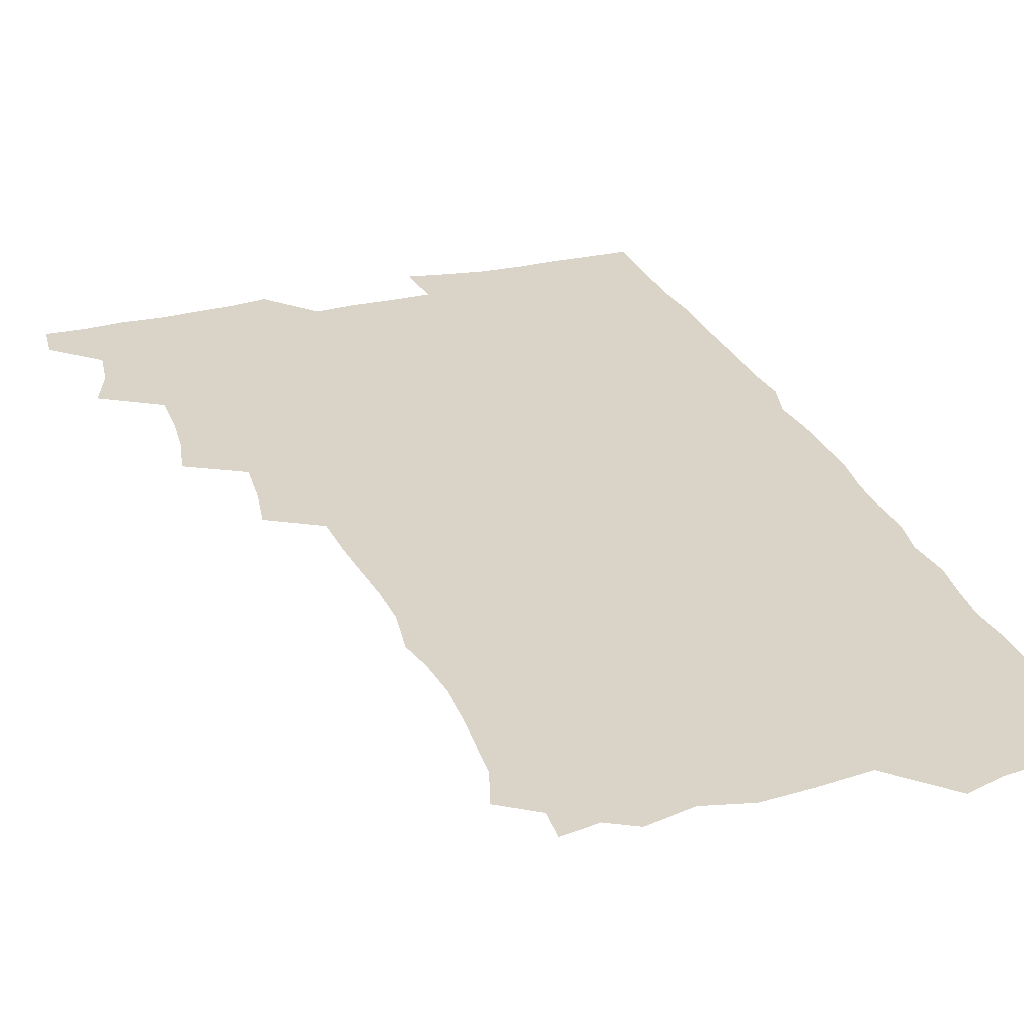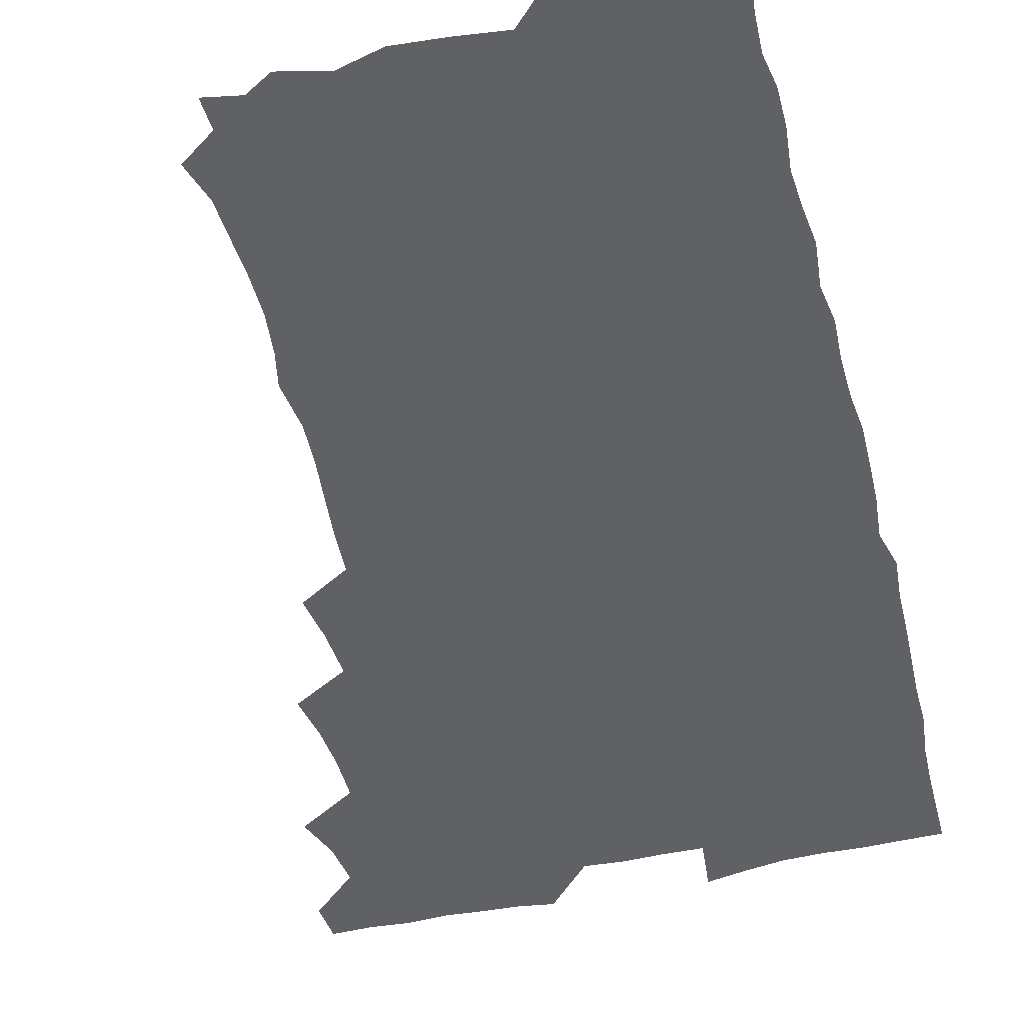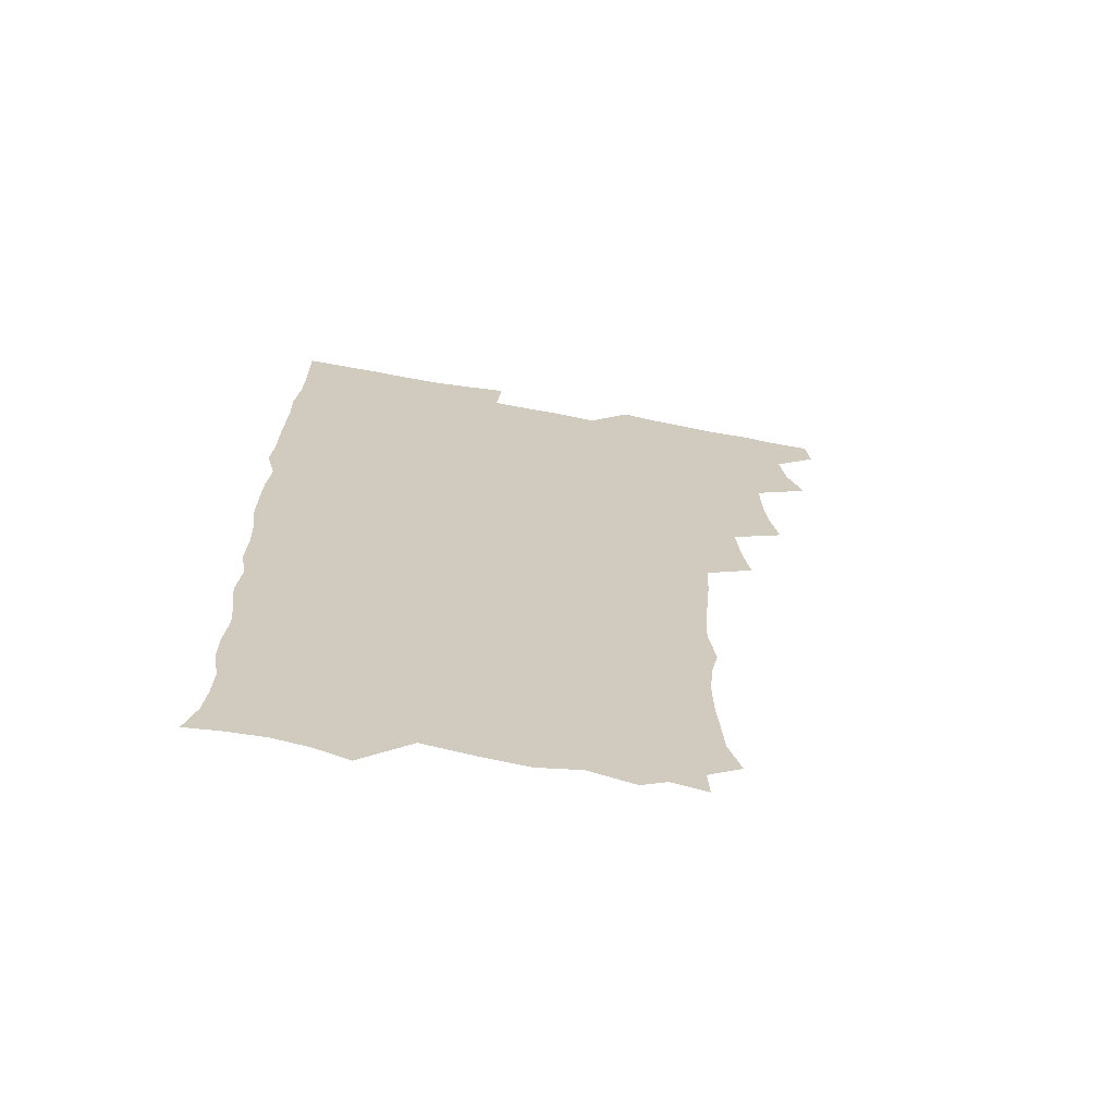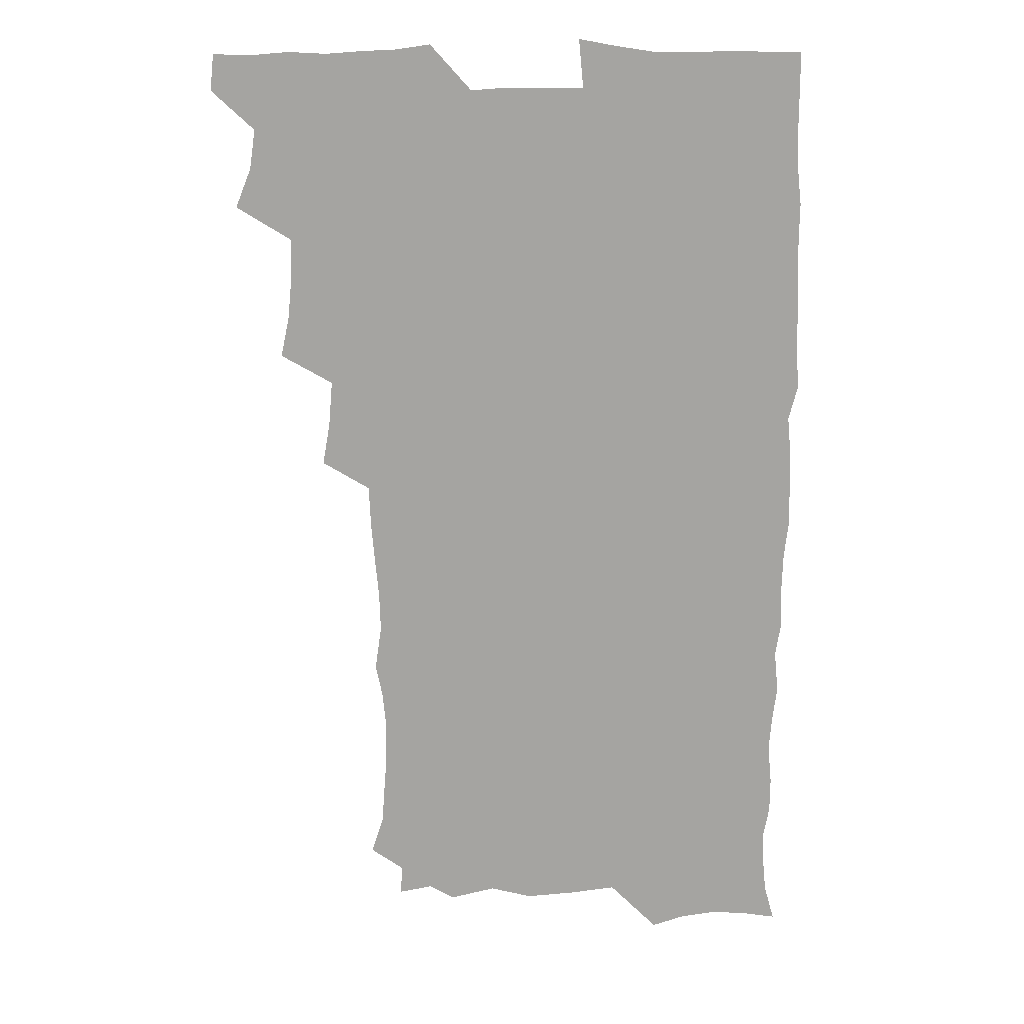
<metadata>
{"format":"obj","ext":"obj","renderer":"f3d","projection":"perspective","resolution":1024,"background":"white","views":[{"elev":28.6,"azim":-19.6,"up":"+Z"},{"elev":-49.1,"azim":14.1,"up":"+Z"},{"elev":-68.0,"azim":169.4,"up":"+Y"},{"elev":17.0,"azim":-2.1,"up":"+Y"}]}
</metadata>
<code>
v 464 555.6 0
v 465.6 570.2 0
v 472.7 507.9 0
v 479 523.8 0
v 481.3 539.7 0
v 482.1 554.7 0
v 481.3 569.8 0
v 489.4 444.7 0
v 492.8 460.9 0
v 494.4 477.3 0
v 494.7 494.2 0
v 498.3 510.9 0
v 497.7 525.3 0
v 497.5 539.9 0
v 497.3 554.6 0
v 495.8 571 0
v 505.8 397.3 0
v 508.8 414.5 0
v 510.3 432.7 0
v 511.4 449.4 0
v 511.6 464.7 0
v 509 478.8 0
v 512.5 495.9 0
v 513.6 511.2 0
v 513.2 525.4 0
v 512.6 540.1 0
v 511.9 555.2 0
v 511.4 570.2 0
v 523.3 213.5 0
v 528.3 228.4 0
v 529.2 241.9 0
v 530.4 257.3 0
v 530.8 274.2 0
v 529.2 290 0
v 526.6 302.9 0
v 529.2 320.9 0
v 528.7 336.8 0
v 527.2 352.5 0
v 525.8 368.6 0
v 525 385.8 0
v 525.3 402.5 0
v 526 419 0
v 526 434.5 0
v 527.5 451 0
v 528.4 466.8 0
v 527.9 481.6 0
v 527.1 496.3 0
v 527.2 510.9 0
v 527.4 525.4 0
v 527.6 540 0
v 526.6 555.7 0
v 525.9 571.3 0
v 536 192 0
v 536.8 204.1 0
v 539.3 218.1 0
v 545.1 236.5 0
v 546 252 0
v 546.5 267.7 0
v 545.2 281.6 0
v 545.3 297.2 0
v 543.7 311.3 0
v 545.5 329.2 0
v 543.7 343 0
v 543.4 358.8 0
v 543 374.6 0
v 541.7 389.5 0
v 541.8 405.4 0
v 543.5 422.4 0
v 543.2 437.2 0
v 542.4 451.6 0
v 542.7 466.8 0
v 543.2 482 0
v 543.3 496.6 0
v 543.4 511 0
v 543.4 525.3 0
v 542.2 540.4 0
v 541 556.3 0
v 540.1 571.9 0
v 549.8 194.6 0
v 555 209.6 0
v 558.6 226.5 0
v 559.6 241.2 0
v 561.3 257.9 0
v 561.2 272.6 0
v 560.4 286.7 0
v 559.8 301.2 0
v 559 315.7 0
v 560.1 332.9 0
v 559.2 347.2 0
v 559 362.5 0
v 557.6 376.5 0
v 557.1 391.5 0
v 556.8 406.5 0
v 558.1 423 0
v 558 437.8 0
v 557.4 452.2 0
v 558.1 467.5 0
v 558.3 482.3 0
v 558.4 496.7 0
v 558.8 511 0
v 558.8 524.8 0
v 557.5 539.7 0
v 555.6 556.3 0
v 553.7 573.9 0
v 560 188.7 0
v 571.1 213.6 0
v 573.9 229.8 0
v 574.2 244.1 0
v 574.8 259.4 0
v 574.5 273.5 0
v 574.2 288.4 0
v 573.5 302.5 0
v 573.8 318.7 0
v 573.7 333.9 0
v 573.7 349.3 0
v 573.5 364.1 0
v 573.1 378.7 0
v 573.2 394 0
v 573 408.9 0
v 572.3 423 0
v 572.4 437.8 0
v 572.1 452.4 0
v 573 468.1 0
v 572.4 482.1 0
v 573 496.9 0
v 573.2 511 0
v 572.8 525.1 0
v 571.9 539.8 0
v 570.4 555.4 0
v 578.2 193 0
v 586.5 215.6 0
v 588.9 232.9 0
v 588.5 245.6 0
v 588.6 260.4 0
v 588.6 275.2 0
v 587.8 288.8 0
v 587.7 304 0
v 587.7 319.2 0
v 587.5 334.1 0
v 587.7 350.5 0
v 587.5 363.9 0
v 587.7 379.9 0
v 587.5 394.6 0
v 587.3 409.2 0
v 587.8 424.5 0
v 586.7 438.1 0
v 587.4 453.7 0
v 587.4 468.2 0
v 587.2 482.4 0
v 587.2 496.9 0
v 587.3 511.1 0
v 587.1 525.6 0
v 586.4 540.7 0
v 585.2 556.4 0
v 595.2 188.7 0
v 601 214.9 0
v 602.2 231 0
v 602.1 244.6 0
v 602.3 260.5 0
v 602.4 275.9 0
v 602.2 290.5 0
v 602.1 305.7 0
v 602.1 321 0
v 601.8 335 0
v 601.6 348.3 0
v 601.6 364.5 0
v 601.8 379.9 0
v 601.8 395 0
v 601.7 409.1 0
v 601.8 424.9 0
v 601.4 438.6 0
v 601.9 454.2 0
v 601.7 468.2 0
v 601.5 482.4 0
v 601.3 496.5 0
v 601.8 511.1 0
v 601.8 525.6 0
v 601.7 540.2 0
v 601.1 556.1 0
v 614.6 190.1 0
v 616 213.1 0
v 616.2 231.6 0
v 616.4 246.1 0
v 616.2 260.6 0
v 616.3 276.6 0
v 616.1 290.2 0
v 616 305.4 0
v 616 320.2 0
v 615.9 335.3 0
v 615.7 349.5 0
v 615.7 365.2 0
v 616.3 378.5 0
v 616 394.1 0
v 616 408.6 0
v 615.9 424.6 0
v 615.9 439.3 0
v 616 454 0
v 616.1 468.3 0
v 616.3 482.7 0
v 616.6 497 0
v 616.3 511.3 0
v 616.4 525.6 0
v 616.6 539.8 0
v 616.4 556.4 0
v 614.6 575.9 0
v 633.5 192.4 0
v 631 214.5 0
v 630.3 230.9 0
v 630.1 246.8 0
v 630.2 260.7 0
v 630 276.7 0
v 630 290.8 0
v 629.9 306 0
v 630.1 320.4 0
v 629.9 336 0
v 629.8 350.7 0
v 630.2 363.2 0
v 630.2 380.5 0
v 630.1 395.2 0
v 630.3 408.9 0
v 630.2 424.4 0
v 630.2 439.1 0
v 630 454.1 0
v 630.3 468 0
v 631 481.9 0
v 630.8 497.4 0
v 630.9 511.4 0
v 631.1 525.4 0
v 631 540.2 0
v 631.1 554.6 0
v 629 573.2 0
v 653.2 172.7 0
v 647.4 195.3 0
v 645.5 213.6 0
v 644.4 230.4 0
v 644.2 245.2 0
v 643.7 262.1 0
v 643.6 276.9 0
v 643.7 291 0
v 644.3 303.9 0
v 643.5 322.4 0
v 644 335.3 0
v 643.6 350.9 0
v 644.1 365 0
v 644.2 379.5 0
v 644 394.4 0
v 645 407.7 0
v 644.2 424.6 0
v 644.6 438.5 0
v 644.6 453.3 0
v 644.9 467.6 0
v 645.2 482.1 0
v 645.2 497.1 0
v 645.6 511.3 0
v 645.5 525.7 0
v 645.6 540.4 0
v 645.5 555 0
v 644.8 570.8 0
v 666.6 177 0
v 662.3 194.9 0
v 659.7 212.9 0
v 658.3 229.9 0
v 658.1 244.7 0
v 657.4 260.9 0
v 657.6 275.2 0
v 657 291.1 0
v 658.1 304.1 0
v 657.5 320.4 0
v 657.5 335.3 0
v 657.7 350 0
v 658.4 363.6 0
v 658.1 379.1 0
v 659.6 392.4 0
v 658.6 409.1 0
v 658.5 423.8 0
v 659 438.1 0
v 659.2 452.5 0
v 659.1 467.3 0
v 659.7 481.4 0
v 658.8 497.9 0
v 659.7 511.4 0
v 660.2 525.8 0
v 660.3 540.3 0
v 660.3 555.4 0
v 660.2 570.3 0
v 680.5 178.9 0
v 676.7 194.8 0
v 674.6 210.6 0
v 673.1 226.8 0
v 672.1 243 0
v 672.8 256.8 0
v 671.8 273 0
v 671.9 287.9 0
v 672.1 302.7 0
v 671.6 318.4 0
v 673.8 331.2 0
v 672.2 348.2 0
v 671.9 363.4 0
v 672.7 377.6 0
v 673.7 391.7 0
v 673.3 407.4 0
v 674.3 421.6 0
v 673.7 437.1 0
v 673.4 452.2 0
v 673.8 466.7 0
v 674 481.5 0
v 673.4 496.7 0
v 675.2 510.8 0
v 674.5 526.1 0
v 674.6 540.1 0
v 675.4 555.4 0
v 675.5 570.9 0
v 694.8 178.1 0
v 691.8 192 0
v 688.4 209.1 0
v 687.2 224.4 0
v 687.6 238.7 0
v 686.7 254.2 0
v 686.9 268.8 0
v 687.6 283.3 0
v 686.9 299.4 0
v 686 315.4 0
v 687.3 329.6 0
v 688 344.3 0
v 687.3 360.1 0
v 689.7 373.7 0
v 688.1 390.2 0
v 689.2 404.6 0
v 689 420 0
v 688.2 436 0
v 687.9 450.9 0
v 689.2 465.1 0
v 689.7 480 0
v 690.8 494.8 0
v 689.6 510.8 0
v 690.2 525.4 0
v 690.5 540.3 0
v 690.3 555.2 0
v 690.7 570.6 0
v 708.6 176 0
v 704.5 190.8 0
v 703.2 204.3 0
v 702.8 218.3 0
v 705 230.6 0
v 705.2 244.9 0
v 703.6 261.1 0
v 704.8 275.4 0
v 706.5 289.5 0
v 704.9 306.4 0
v 707.2 320.8 0
v 706.6 336.9 0
v 707 352.6 0
v 708.7 367.1 0
v 708.5 382.8 0
v 708.2 398.4 0
v 706.7 415.1 0
v 710.4 429.3 0
v 709.1 445.5 0
v 709 460.9 0
v 708.5 476.5 0
v 708 492.2 0
v 708.3 507.7 0
v 706.4 524.3 0
v 706 540 0
v 706 555.3 0
v 706.1 570.5 0
v 706 586 0
f 5 6 1
f 1 6 2
f 6 7 2
f 11 12 3
f 3 12 4
f 12 13 4
f 4 13 5
f 13 14 5
f 5 14 6
f 14 15 6
f 6 15 7
f 15 16 7
f 19 20 8
f 8 20 9
f 20 21 9
f 9 21 10
f 21 22 10
f 10 22 11
f 22 23 11
f 11 23 12
f 23 24 12
f 12 24 13
f 24 25 13
f 13 25 14
f 25 26 14
f 14 26 15
f 26 27 15
f 15 27 16
f 27 28 16
f 40 41 17
f 17 41 18
f 41 42 18
f 18 42 19
f 42 43 19
f 19 43 20
f 43 44 20
f 20 44 21
f 44 45 21
f 21 45 22
f 45 46 22
f 22 46 23
f 46 47 23
f 23 47 24
f 47 48 24
f 24 48 25
f 48 49 25
f 25 49 26
f 49 50 26
f 26 50 27
f 50 51 27
f 27 51 28
f 51 52 28
f 54 55 29
f 29 55 30
f 55 56 30
f 30 56 31
f 56 57 31
f 31 57 32
f 57 58 32
f 32 58 33
f 58 59 33
f 33 59 34
f 59 60 34
f 34 60 35
f 60 61 35
f 35 61 36
f 61 62 36
f 36 62 37
f 62 63 37
f 37 63 38
f 63 64 38
f 38 64 39
f 64 65 39
f 39 65 40
f 65 66 40
f 40 66 41
f 66 67 41
f 41 67 42
f 67 68 42
f 42 68 43
f 68 69 43
f 43 69 44
f 69 70 44
f 44 70 45
f 70 71 45
f 45 71 46
f 71 72 46
f 46 72 47
f 72 73 47
f 47 73 48
f 73 74 48
f 48 74 49
f 74 75 49
f 49 75 50
f 75 76 50
f 50 76 51
f 76 77 51
f 51 77 52
f 77 78 52
f 53 79 54
f 79 80 54
f 54 80 55
f 80 81 55
f 55 81 56
f 81 82 56
f 56 82 57
f 82 83 57
f 57 83 58
f 83 84 58
f 58 84 59
f 84 85 59
f 59 85 60
f 85 86 60
f 60 86 61
f 86 87 61
f 61 87 62
f 87 88 62
f 62 88 63
f 88 89 63
f 63 89 64
f 89 90 64
f 64 90 65
f 90 91 65
f 65 91 66
f 91 92 66
f 66 92 67
f 92 93 67
f 67 93 68
f 93 94 68
f 68 94 69
f 94 95 69
f 69 95 70
f 95 96 70
f 70 96 71
f 96 97 71
f 71 97 72
f 97 98 72
f 72 98 73
f 98 99 73
f 73 99 74
f 99 100 74
f 74 100 75
f 100 101 75
f 75 101 76
f 101 102 76
f 76 102 77
f 102 103 77
f 77 103 78
f 103 104 78
f 79 105 80
f 105 106 80
f 80 106 81
f 106 107 81
f 81 107 82
f 107 108 82
f 82 108 83
f 108 109 83
f 83 109 84
f 109 110 84
f 84 110 85
f 110 111 85
f 85 111 86
f 111 112 86
f 86 112 87
f 112 113 87
f 87 113 88
f 113 114 88
f 88 114 89
f 114 115 89
f 89 115 90
f 115 116 90
f 90 116 91
f 116 117 91
f 91 117 92
f 117 118 92
f 92 118 93
f 118 119 93
f 93 119 94
f 119 120 94
f 94 120 95
f 120 121 95
f 95 121 96
f 121 122 96
f 96 122 97
f 122 123 97
f 97 123 98
f 123 124 98
f 98 124 99
f 124 125 99
f 99 125 100
f 125 126 100
f 100 126 101
f 126 127 101
f 101 127 102
f 127 128 102
f 102 128 103
f 128 129 103
f 103 129 104
f 105 130 106
f 130 131 106
f 106 131 107
f 131 132 107
f 107 132 108
f 132 133 108
f 108 133 109
f 133 134 109
f 109 134 110
f 134 135 110
f 110 135 111
f 135 136 111
f 111 136 112
f 136 137 112
f 112 137 113
f 137 138 113
f 113 138 114
f 138 139 114
f 114 139 115
f 139 140 115
f 115 140 116
f 140 141 116
f 116 141 117
f 141 142 117
f 117 142 118
f 142 143 118
f 118 143 119
f 143 144 119
f 119 144 120
f 144 145 120
f 120 145 121
f 145 146 121
f 121 146 122
f 146 147 122
f 122 147 123
f 147 148 123
f 123 148 124
f 148 149 124
f 124 149 125
f 149 150 125
f 125 150 126
f 150 151 126
f 126 151 127
f 151 152 127
f 127 152 128
f 152 153 128
f 128 153 129
f 153 154 129
f 130 155 131
f 155 156 131
f 131 156 132
f 156 157 132
f 132 157 133
f 157 158 133
f 133 158 134
f 158 159 134
f 134 159 135
f 159 160 135
f 135 160 136
f 160 161 136
f 136 161 137
f 161 162 137
f 137 162 138
f 162 163 138
f 138 163 139
f 163 164 139
f 139 164 140
f 164 165 140
f 140 165 141
f 165 166 141
f 141 166 142
f 166 167 142
f 142 167 143
f 167 168 143
f 143 168 144
f 168 169 144
f 144 169 145
f 169 170 145
f 145 170 146
f 170 171 146
f 146 171 147
f 171 172 147
f 147 172 148
f 172 173 148
f 148 173 149
f 173 174 149
f 149 174 150
f 174 175 150
f 150 175 151
f 175 176 151
f 151 176 152
f 176 177 152
f 152 177 153
f 177 178 153
f 153 178 154
f 178 179 154
f 155 180 156
f 180 181 156
f 156 181 157
f 181 182 157
f 157 182 158
f 182 183 158
f 158 183 159
f 183 184 159
f 159 184 160
f 184 185 160
f 160 185 161
f 185 186 161
f 161 186 162
f 186 187 162
f 162 187 163
f 187 188 163
f 163 188 164
f 188 189 164
f 164 189 165
f 189 190 165
f 165 190 166
f 190 191 166
f 166 191 167
f 191 192 167
f 167 192 168
f 192 193 168
f 168 193 169
f 193 194 169
f 169 194 170
f 194 195 170
f 170 195 171
f 195 196 171
f 171 196 172
f 196 197 172
f 172 197 173
f 197 198 173
f 173 198 174
f 198 199 174
f 174 199 175
f 199 200 175
f 175 200 176
f 200 201 176
f 176 201 177
f 201 202 177
f 177 202 178
f 202 203 178
f 178 203 179
f 203 204 179
f 180 206 181
f 206 207 181
f 181 207 182
f 207 208 182
f 182 208 183
f 208 209 183
f 183 209 184
f 209 210 184
f 184 210 185
f 210 211 185
f 185 211 186
f 211 212 186
f 186 212 187
f 212 213 187
f 187 213 188
f 213 214 188
f 188 214 189
f 214 215 189
f 189 215 190
f 215 216 190
f 190 216 191
f 216 217 191
f 191 217 192
f 217 218 192
f 192 218 193
f 218 219 193
f 193 219 194
f 219 220 194
f 194 220 195
f 220 221 195
f 195 221 196
f 221 222 196
f 196 222 197
f 222 223 197
f 197 223 198
f 223 224 198
f 198 224 199
f 224 225 199
f 199 225 200
f 225 226 200
f 200 226 201
f 226 227 201
f 201 227 202
f 227 228 202
f 202 228 203
f 228 229 203
f 203 229 204
f 229 230 204
f 204 230 205
f 230 231 205
f 232 233 206
f 206 233 207
f 233 234 207
f 207 234 208
f 234 235 208
f 208 235 209
f 235 236 209
f 209 236 210
f 236 237 210
f 210 237 211
f 237 238 211
f 211 238 212
f 238 239 212
f 212 239 213
f 239 240 213
f 213 240 214
f 240 241 214
f 214 241 215
f 241 242 215
f 215 242 216
f 242 243 216
f 216 243 217
f 243 244 217
f 217 244 218
f 244 245 218
f 218 245 219
f 245 246 219
f 219 246 220
f 246 247 220
f 220 247 221
f 247 248 221
f 221 248 222
f 248 249 222
f 222 249 223
f 249 250 223
f 223 250 224
f 250 251 224
f 224 251 225
f 251 252 225
f 225 252 226
f 252 253 226
f 226 253 227
f 253 254 227
f 227 254 228
f 254 255 228
f 228 255 229
f 255 256 229
f 229 256 230
f 256 257 230
f 230 257 231
f 257 258 231
f 232 259 233
f 259 260 233
f 233 260 234
f 260 261 234
f 234 261 235
f 261 262 235
f 235 262 236
f 262 263 236
f 236 263 237
f 263 264 237
f 237 264 238
f 264 265 238
f 238 265 239
f 265 266 239
f 239 266 240
f 266 267 240
f 240 267 241
f 267 268 241
f 241 268 242
f 268 269 242
f 242 269 243
f 269 270 243
f 243 270 244
f 270 271 244
f 244 271 245
f 271 272 245
f 245 272 246
f 272 273 246
f 246 273 247
f 273 274 247
f 247 274 248
f 274 275 248
f 248 275 249
f 275 276 249
f 249 276 250
f 276 277 250
f 250 277 251
f 277 278 251
f 251 278 252
f 278 279 252
f 252 279 253
f 279 280 253
f 253 280 254
f 280 281 254
f 254 281 255
f 281 282 255
f 255 282 256
f 282 283 256
f 256 283 257
f 283 284 257
f 257 284 258
f 284 285 258
f 259 286 260
f 286 287 260
f 260 287 261
f 287 288 261
f 261 288 262
f 288 289 262
f 262 289 263
f 289 290 263
f 263 290 264
f 290 291 264
f 264 291 265
f 291 292 265
f 265 292 266
f 292 293 266
f 266 293 267
f 293 294 267
f 267 294 268
f 294 295 268
f 268 295 269
f 295 296 269
f 269 296 270
f 296 297 270
f 270 297 271
f 297 298 271
f 271 298 272
f 298 299 272
f 272 299 273
f 299 300 273
f 273 300 274
f 300 301 274
f 274 301 275
f 301 302 275
f 275 302 276
f 302 303 276
f 276 303 277
f 303 304 277
f 277 304 278
f 304 305 278
f 278 305 279
f 305 306 279
f 279 306 280
f 306 307 280
f 280 307 281
f 307 308 281
f 281 308 282
f 308 309 282
f 282 309 283
f 309 310 283
f 283 310 284
f 310 311 284
f 284 311 285
f 311 312 285
f 286 313 287
f 313 314 287
f 287 314 288
f 314 315 288
f 288 315 289
f 315 316 289
f 289 316 290
f 316 317 290
f 290 317 291
f 317 318 291
f 291 318 292
f 318 319 292
f 292 319 293
f 319 320 293
f 293 320 294
f 320 321 294
f 294 321 295
f 321 322 295
f 295 322 296
f 322 323 296
f 296 323 297
f 323 324 297
f 297 324 298
f 324 325 298
f 298 325 299
f 325 326 299
f 299 326 300
f 326 327 300
f 300 327 301
f 327 328 301
f 301 328 302
f 328 329 302
f 302 329 303
f 329 330 303
f 303 330 304
f 330 331 304
f 304 331 305
f 331 332 305
f 305 332 306
f 332 333 306
f 306 333 307
f 333 334 307
f 307 334 308
f 334 335 308
f 308 335 309
f 335 336 309
f 309 336 310
f 336 337 310
f 310 337 311
f 337 338 311
f 311 338 312
f 338 339 312
f 313 340 314
f 340 341 314
f 314 341 315
f 341 342 315
f 315 342 316
f 342 343 316
f 316 343 317
f 343 344 317
f 317 344 318
f 344 345 318
f 318 345 319
f 345 346 319
f 319 346 320
f 346 347 320
f 320 347 321
f 347 348 321
f 321 348 322
f 348 349 322
f 322 349 323
f 349 350 323
f 323 350 324
f 350 351 324
f 324 351 325
f 351 352 325
f 325 352 326
f 352 353 326
f 326 353 327
f 353 354 327
f 327 354 328
f 354 355 328
f 328 355 329
f 355 356 329
f 329 356 330
f 356 357 330
f 330 357 331
f 357 358 331
f 331 358 332
f 358 359 332
f 332 359 333
f 359 360 333
f 333 360 334
f 360 361 334
f 334 361 335
f 361 362 335
f 335 362 336
f 362 363 336
f 336 363 337
f 363 364 337
f 337 364 338
f 364 365 338
f 338 365 339
f 365 366 339

</code>
